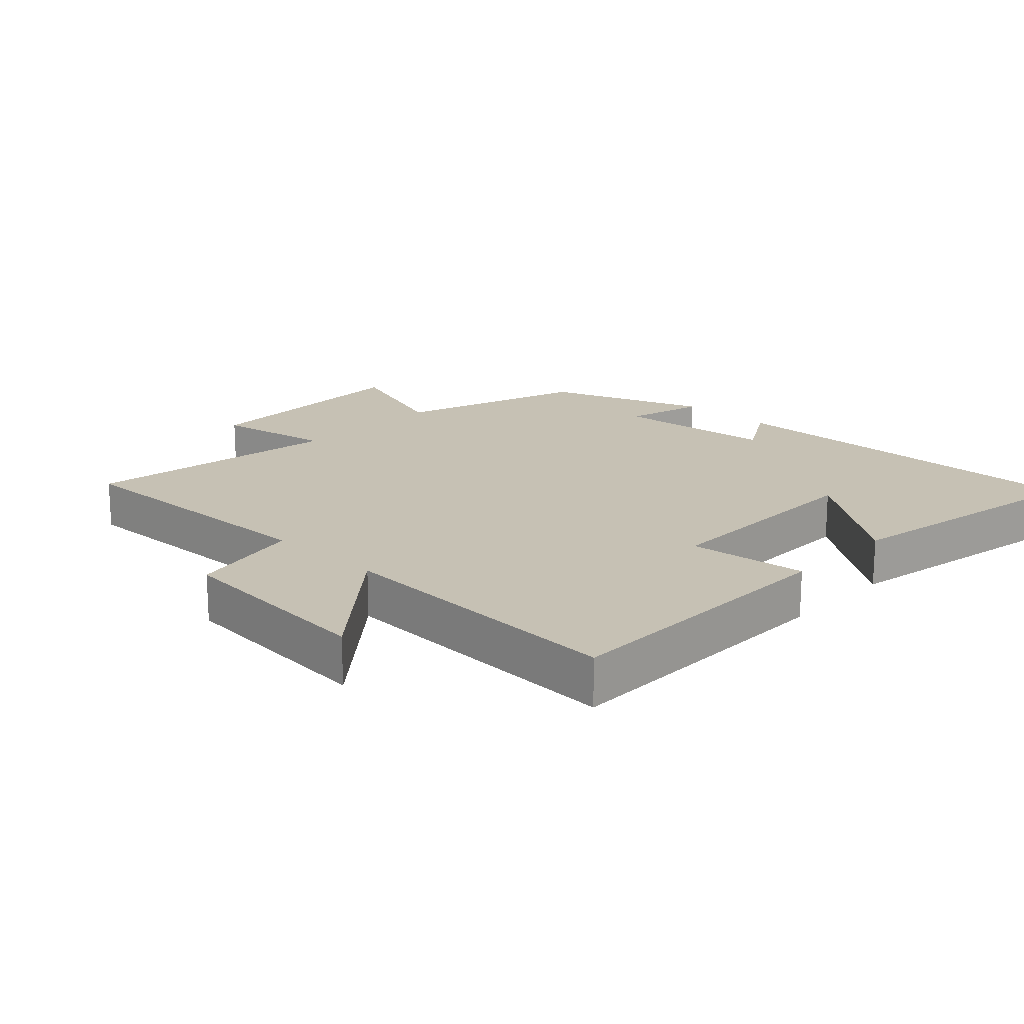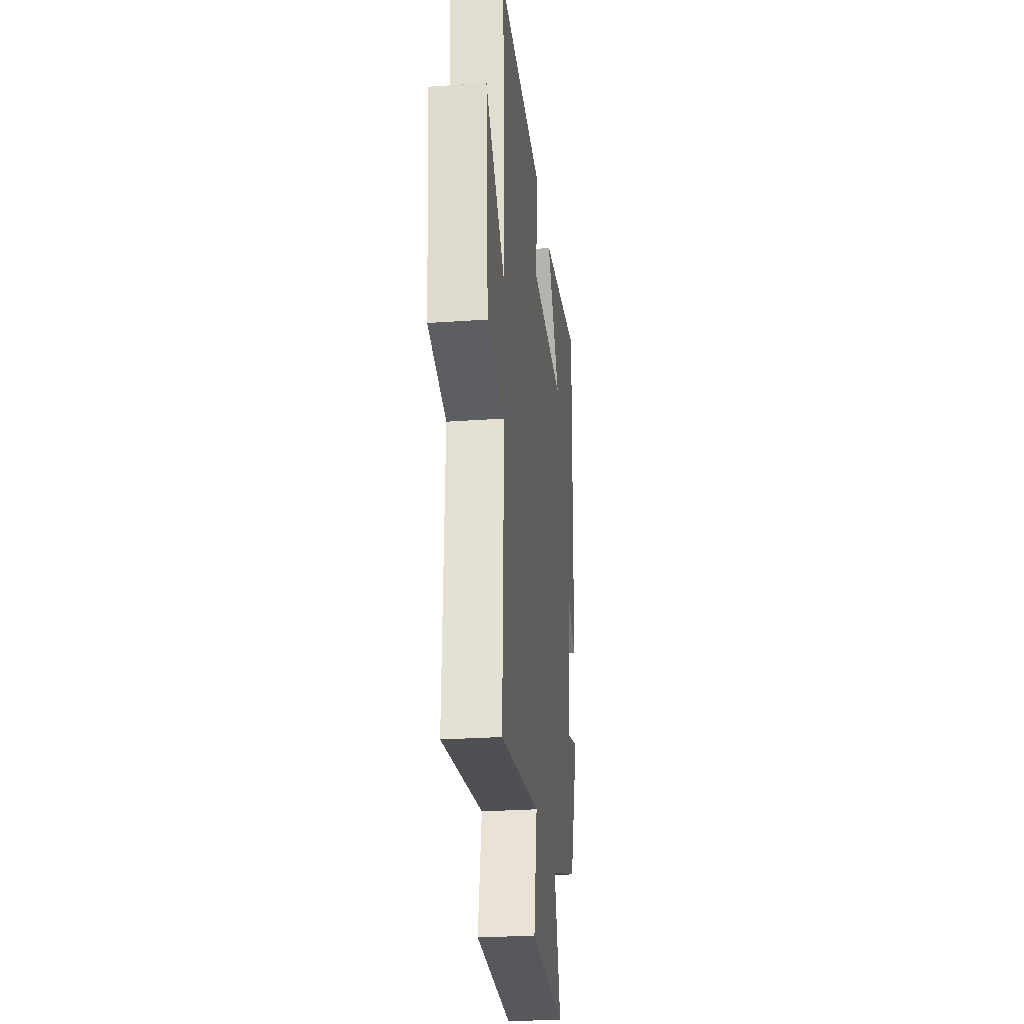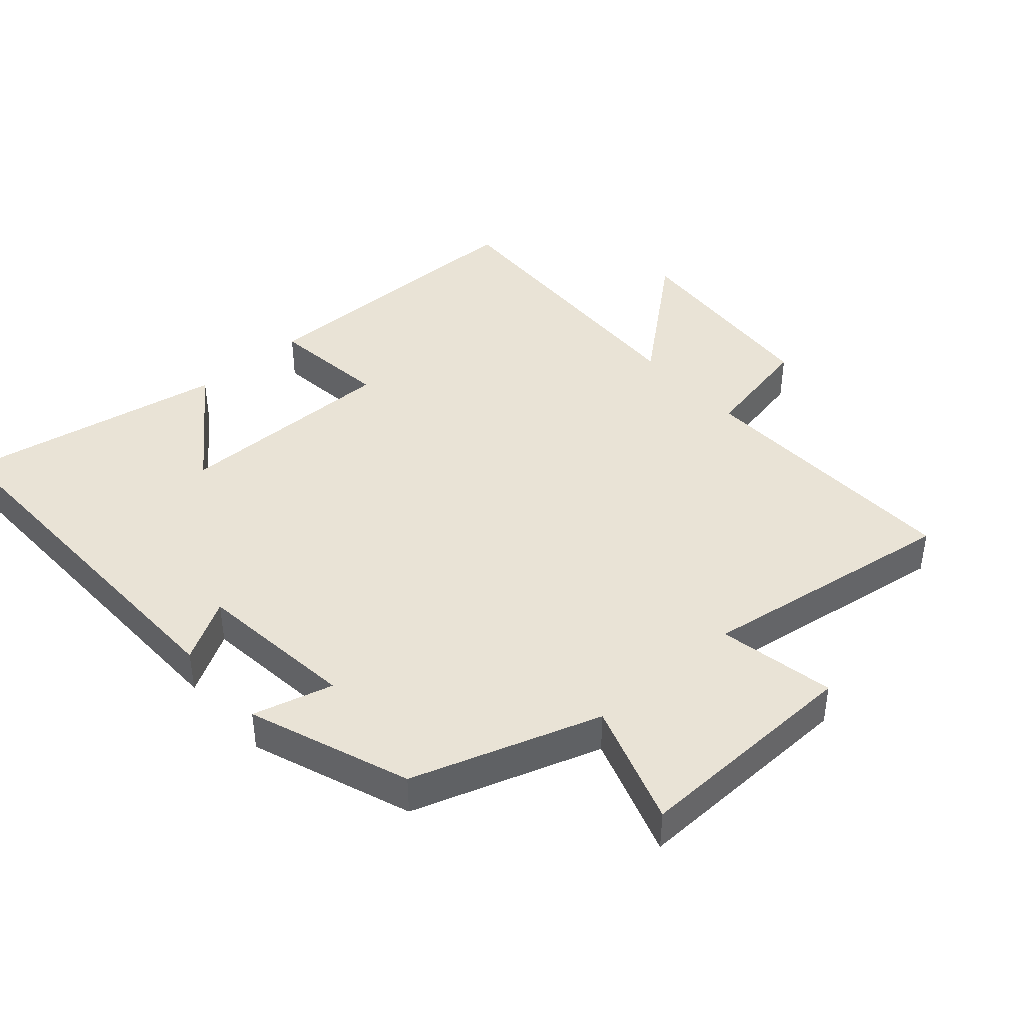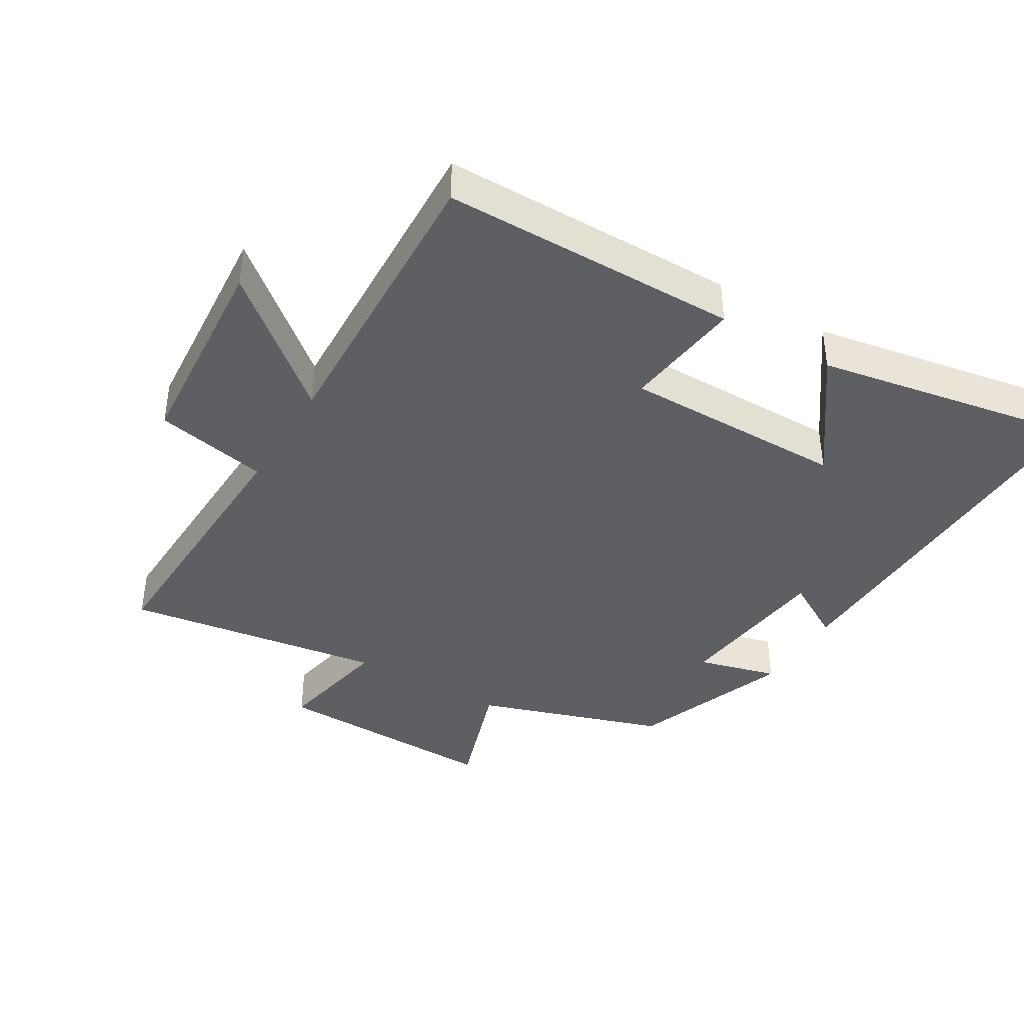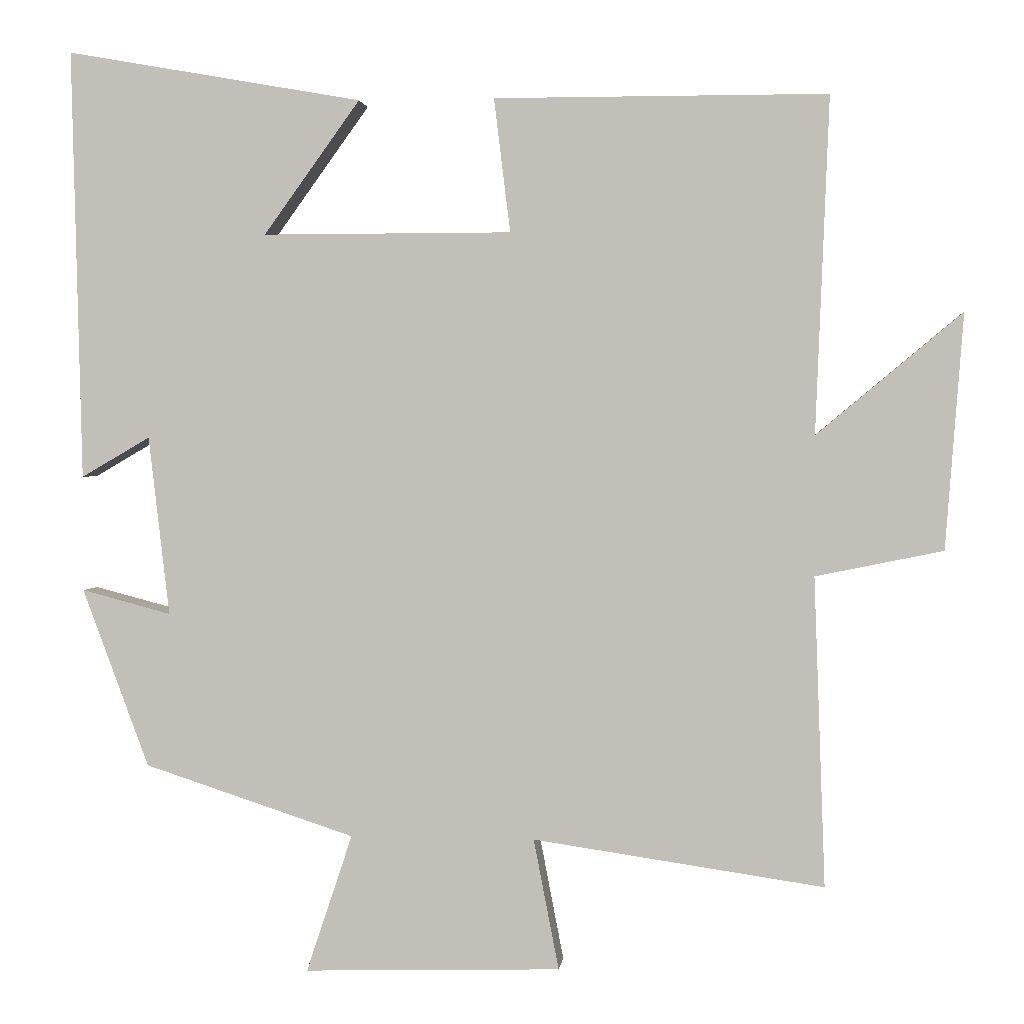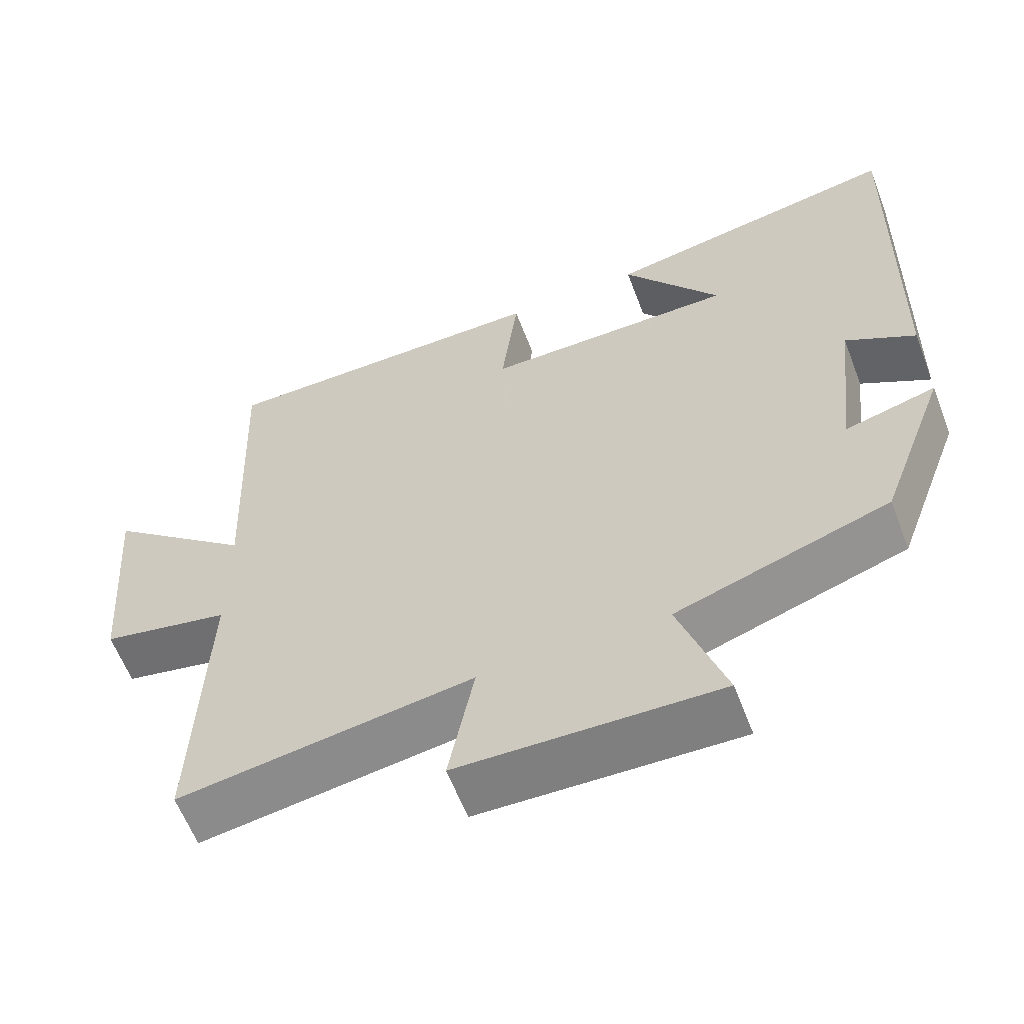
<metadata>
{"format":"obj","ext":"obj","renderer":"f3d","projection":"perspective","resolution":1024,"background":"white","views":[{"elev":18.6,"azim":-46.2,"up":"+Y"},{"elev":-27.0,"azim":-83.8,"up":"+Z"},{"elev":42.0,"azim":138.7,"up":"+Y"},{"elev":-40.2,"azim":-30.8,"up":"+Y"},{"elev":1.7,"azim":-173.6,"up":"+Z"},{"elev":-60.6,"azim":20.9,"up":"+Z"}]}
</metadata>
<code>
v 0.514 0.07 0.571
v 0.5 0.07 -0.01
v 0.407 0.07 0.044
v 0.379 0.07 -0.198
v 0.5 0.07 -0.166
v 0.41 0.07 -0.407
v 0.126 0.07 -0.5
v 0.188 0.07 -0.686
v -0.158 0.07 -0.676
v -0.124 0.07 -0.5
v -0.515 0.07 -0.557
v -0.5 0.07 -0.141
v -0.671 0.07 -0.106
v -0.695 0.07 0.21
v -0.5 0.07 0.047
v -0.518 0.07 0.499
v -0.07 0.07 0.5
v -0.092 0.07 0.32
v 0.244 0.07 0.32
v 0.114 0.07 0.5
v 0.514 0 0.571
v 0.5 0 -0.01
v 0.407 0 0.044
v 0.379 0 -0.198
v 0.5 0 -0.166
v 0.41 0 -0.407
v 0.126 0 -0.5
v 0.188 0 -0.686
v -0.158 0 -0.676
v -0.124 0 -0.5
v -0.515 0 -0.557
v -0.5 0 -0.141
v -0.671 0 -0.106
v -0.695 0 0.21
v -0.5 0 0.047
v -0.518 0 0.499
v -0.07 0 0.5
v -0.092 0 0.32
v 0.244 0 0.32
v 0.114 0 0.5
f 19 20 1 2
f 15 16 17 18
f 15 18 19
f 12 13 14 15
f 12 15 19
f 10 11 12 19
f 7 8 9 10
f 4 5 6 7
f 3 4 7 10
f 19 2 3
f 3 10 19
f 22 21 40 39
f 38 37 36 35
f 39 38 35
f 35 34 33 32
f 39 35 32
f 39 32 31 30
f 30 29 28 27
f 27 26 25 24
f 30 27 24 23
f 23 22 39
f 39 30 23
f 1 21 22 2
f 2 22 23 3
f 3 23 24 4
f 4 24 25 5
f 5 25 26 6
f 6 26 27 7
f 7 27 28 8
f 8 28 29 9
f 9 29 30 10
f 10 30 31 11
f 11 31 32 12
f 12 32 33 13
f 13 33 34 14
f 14 34 35 15
f 15 35 36 16
f 16 36 37 17
f 17 37 38 18
f 18 38 39 19
f 19 39 40 20
f 20 40 21 1

</code>
